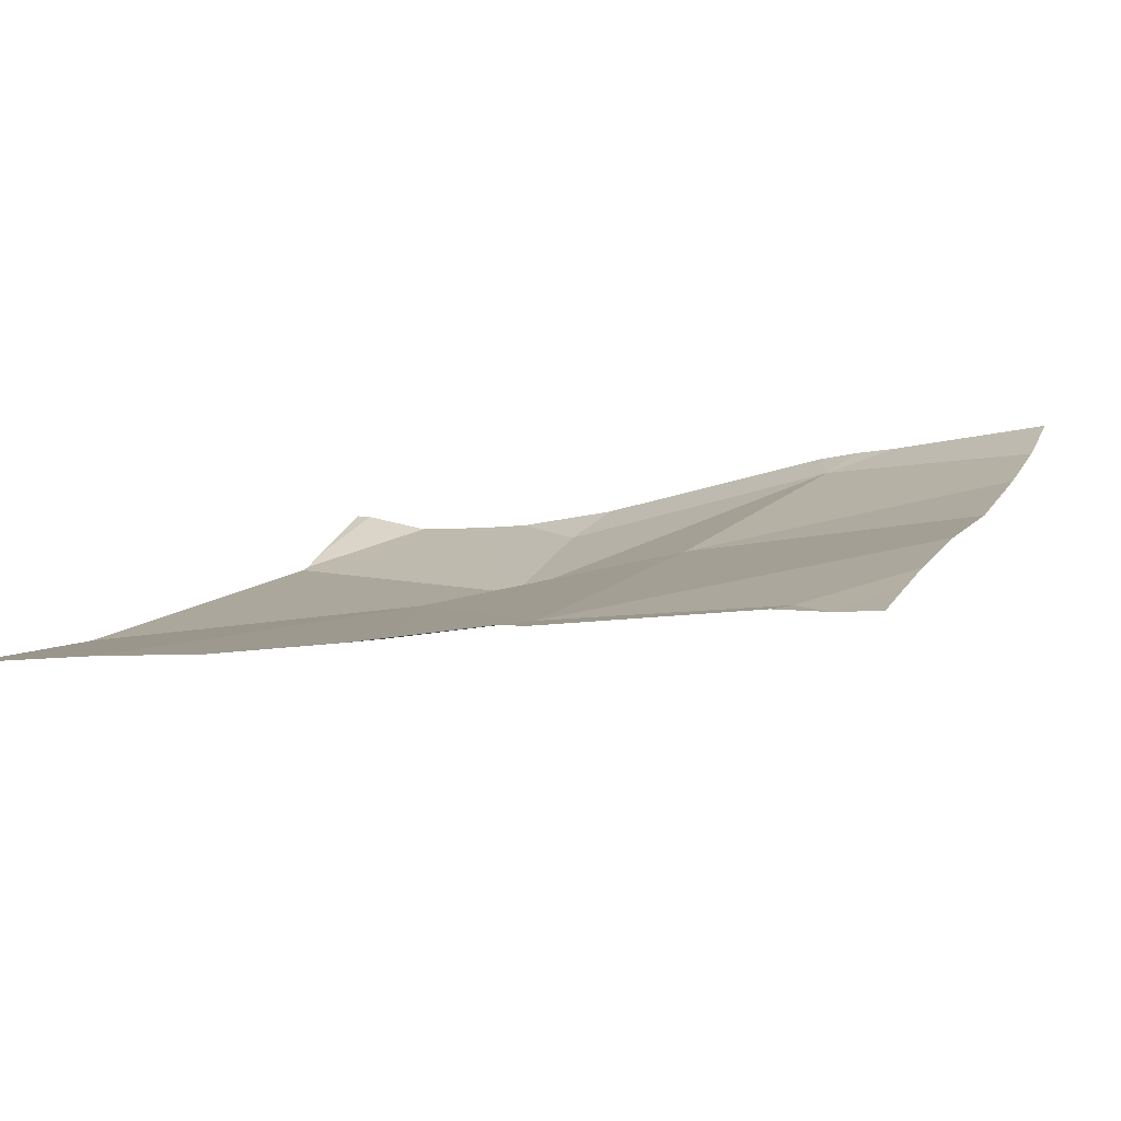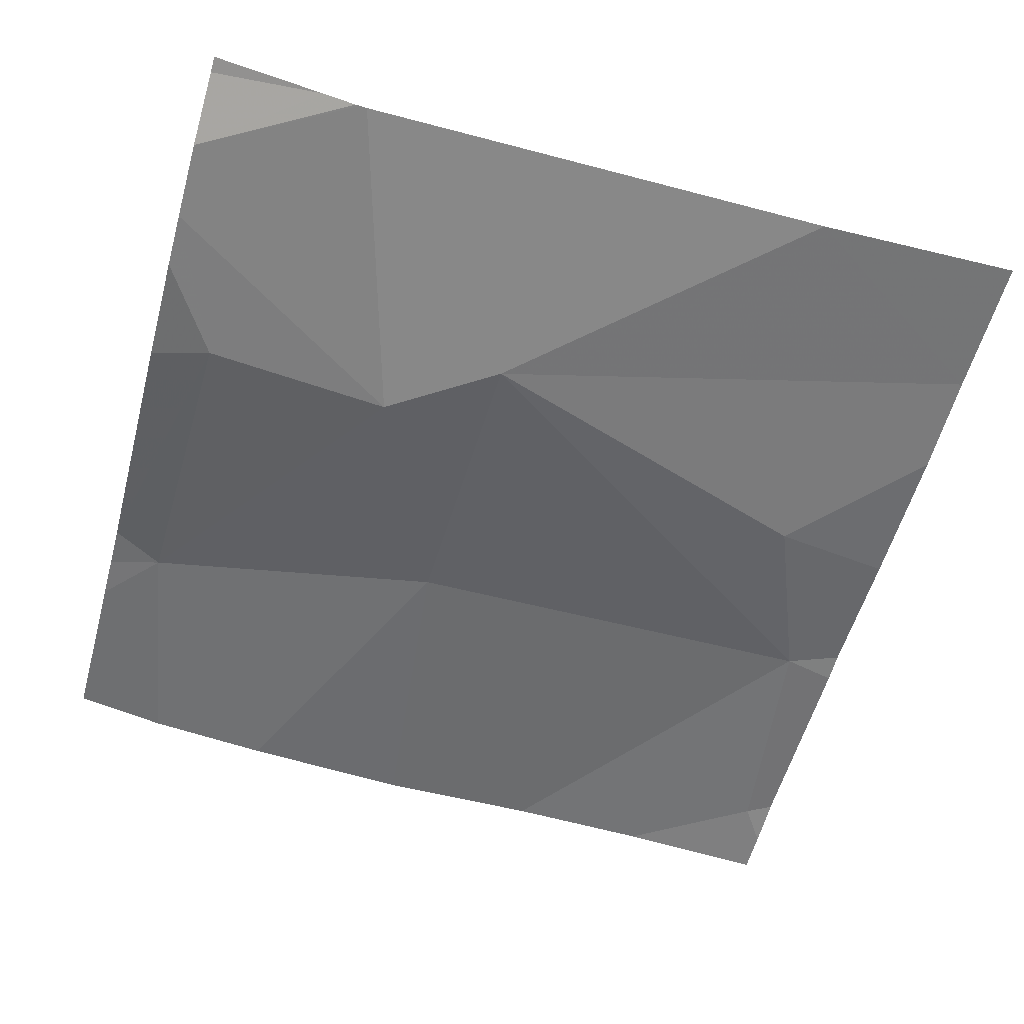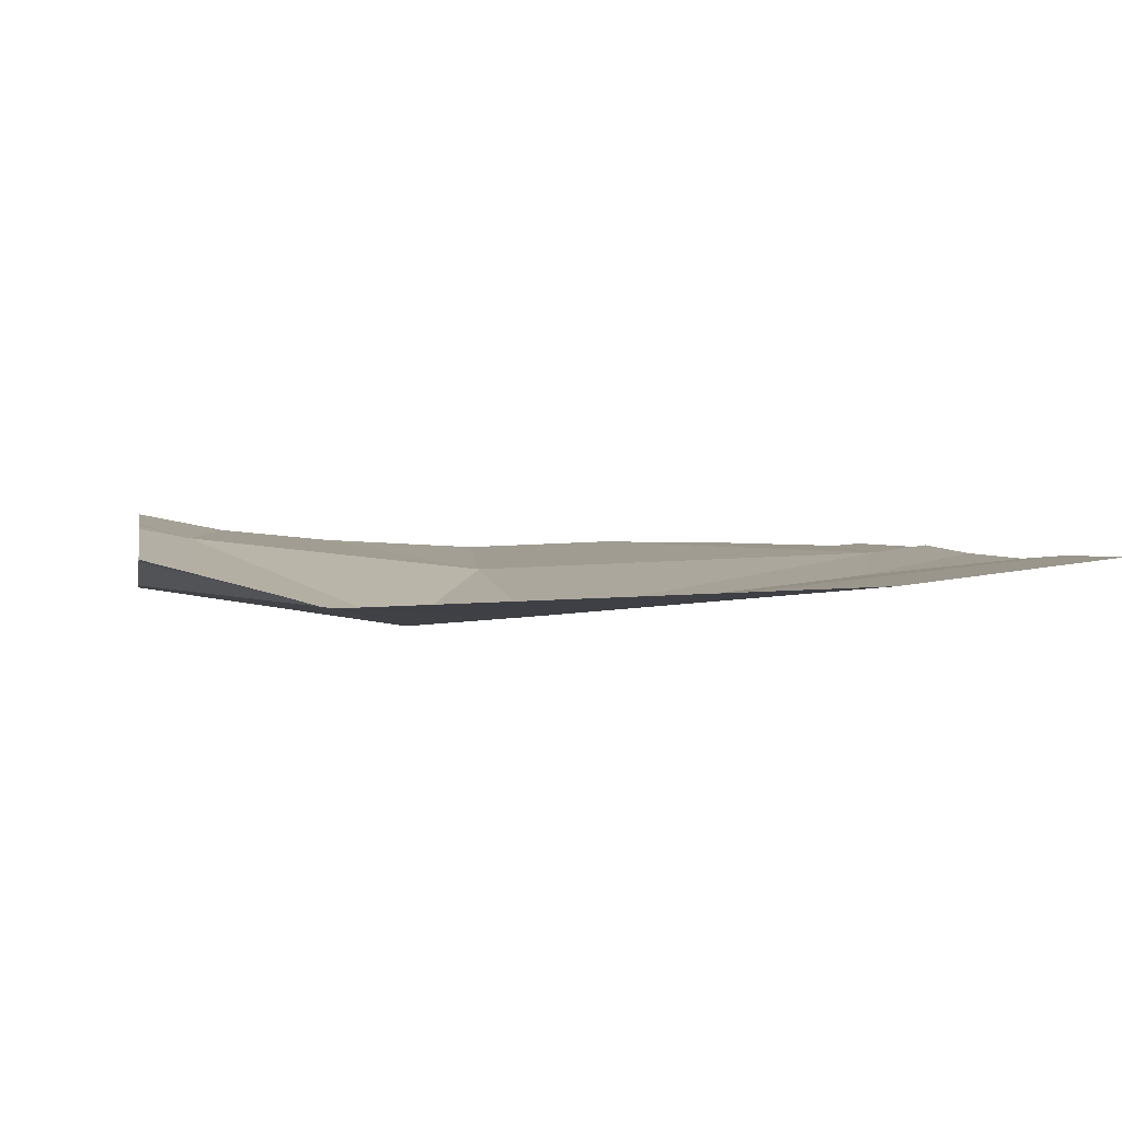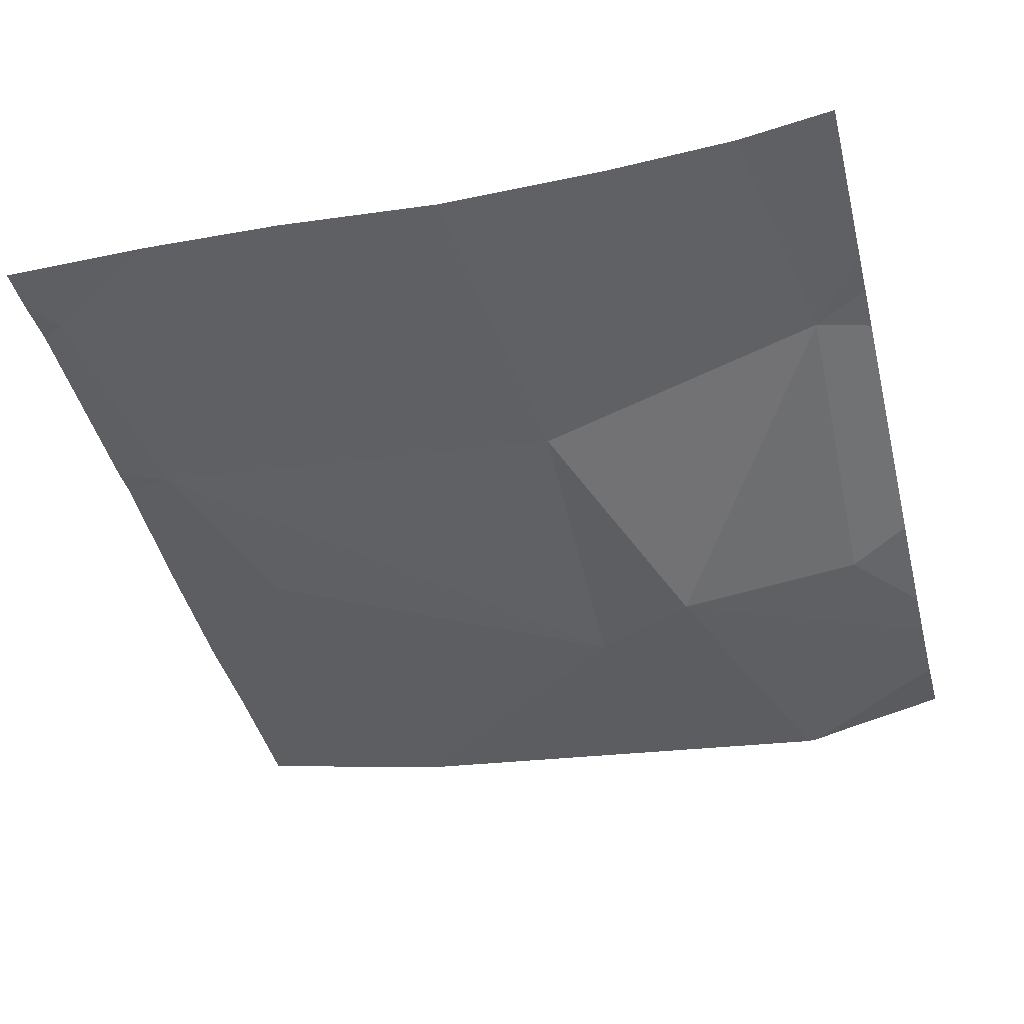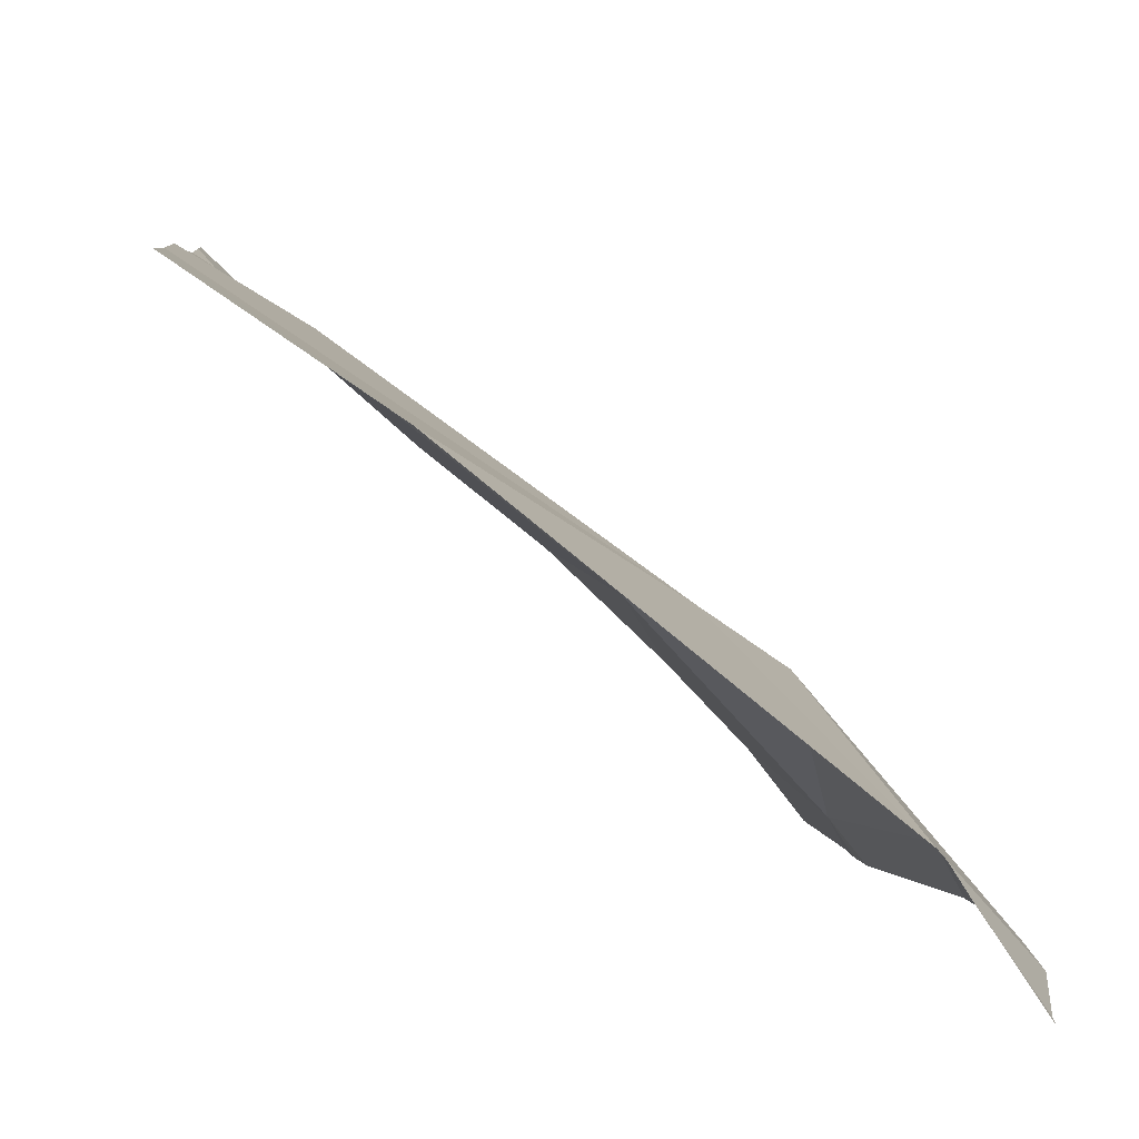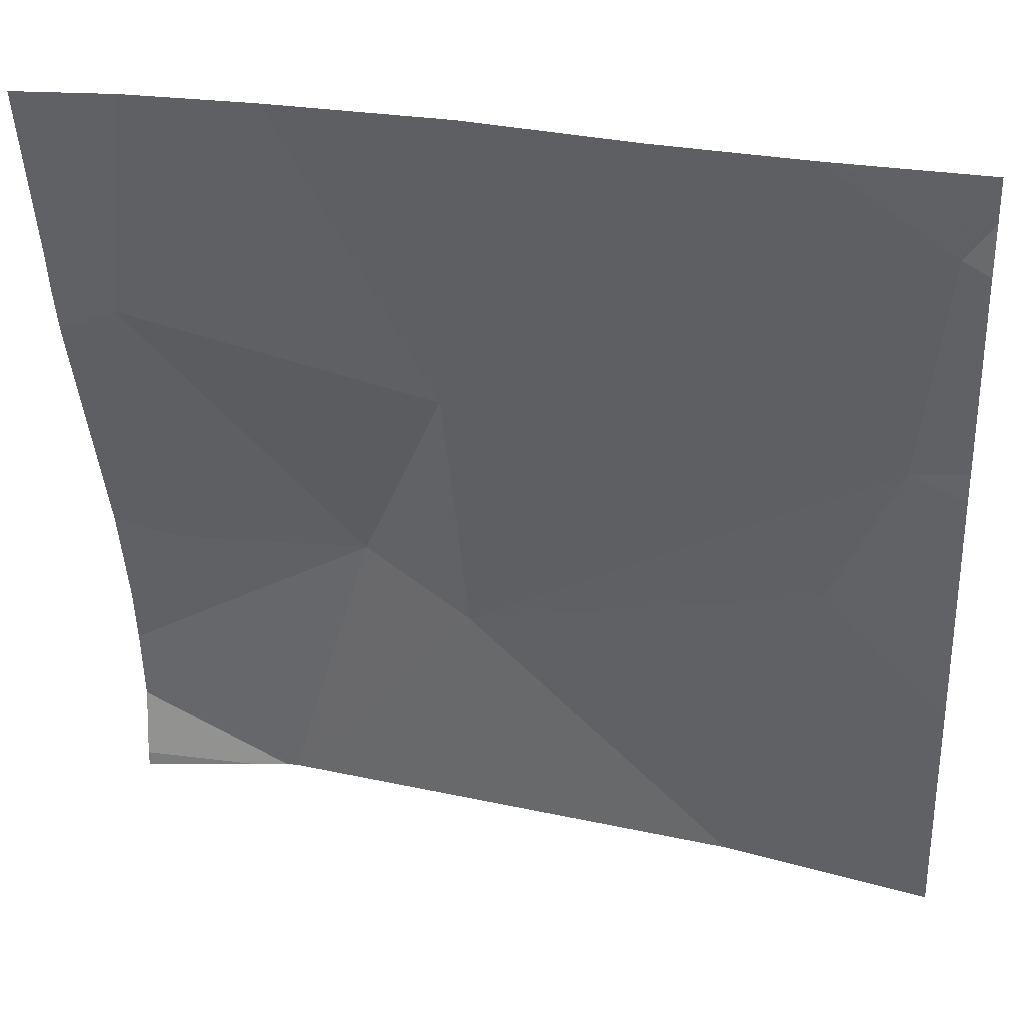
<metadata>
{"format":"obj","ext":"obj","renderer":"f3d","projection":"perspective","resolution":1024,"background":"white","views":[{"elev":12.4,"azim":109.9,"up":"+Z"},{"elev":-65.6,"azim":-15.6,"up":"+Z"},{"elev":-7.3,"azim":-10.5,"up":"+Z"},{"elev":-35.5,"azim":-165.6,"up":"+Z"},{"elev":-77.4,"azim":137.0,"up":"+Y"},{"elev":31.7,"azim":13.7,"up":"+Y"}]}
</metadata>
<code>
v -64.31 275.9 483
v -63.91 276 483.1
v -64.54 275.6 483
v -64.59 275.6 483
v -63.93 276.5 483.2
v -63.83 276.2 483.1
v -64.32 276.2 483.1
v -64.01 275.6 483
v -64.55 275.6 483
v -63.8 276.5 483.2
v -64.54 275.6 483
v -64.44 275.9 483
v -63.77 276.4 483.2
v -64.47 276.5 483.2
v -64.66 276.3 483.2
v -63.77 275.9 483.1
v -63.77 276.2 483.2
v -64.65 275.9 483.1
v -63.77 275.7 483.1
v -64.1 276.5 483.2
v -64.72 275.8 483
v -64.72 275.8 483
v -64.72 276.3 483.2
v -64.72 276.3 483.2
v -64.72 275.6 483
v -64.72 275.7 483
v -64.72 276 483.1
v -64.72 276.4 483.2
v -64.28 276.5 483.2
v -63.77 276.5 483.2
v -63.77 276.2 483.2
v -63.77 276 483.1
v -64.56 275.6 483
v -63.77 275.6 483.1
v -64.72 275.6 483
v -63.86 276.5 483.2
v -64.61 276.5 483.2
v -64.7 276.5 483.2
v -64.72 276.5 483.2
v -63.77 276.5 483.2
f 1 2 6
f 34 19 8
f 1 7 12
f 2 1 19
f 36 30 40
f 7 1 6
f 10 6 17
f 33 26 4
f 31 2 32
f 6 10 5
f 11 12 3
f 29 6 20
f 5 30 36
f 21 18 22
f 8 1 11
f 9 21 26
f 18 15 23
f 30 10 13
f 15 18 12
f 3 21 9
f 20 6 5
f 12 7 15
f 15 7 14
f 13 10 17
f 21 12 18
f 17 6 31
f 4 25 35
f 22 18 27
f 23 15 24
f 5 10 30
f 3 12 21
f 24 15 28
f 26 25 4
f 16 2 19
f 9 26 33
f 27 18 23
f 11 1 12
f 28 15 38
f 19 1 8
f 14 7 29
f 31 6 2
f 32 2 16
f 29 7 6
f 37 15 14
f 38 15 37
f 39 28 38

</code>
